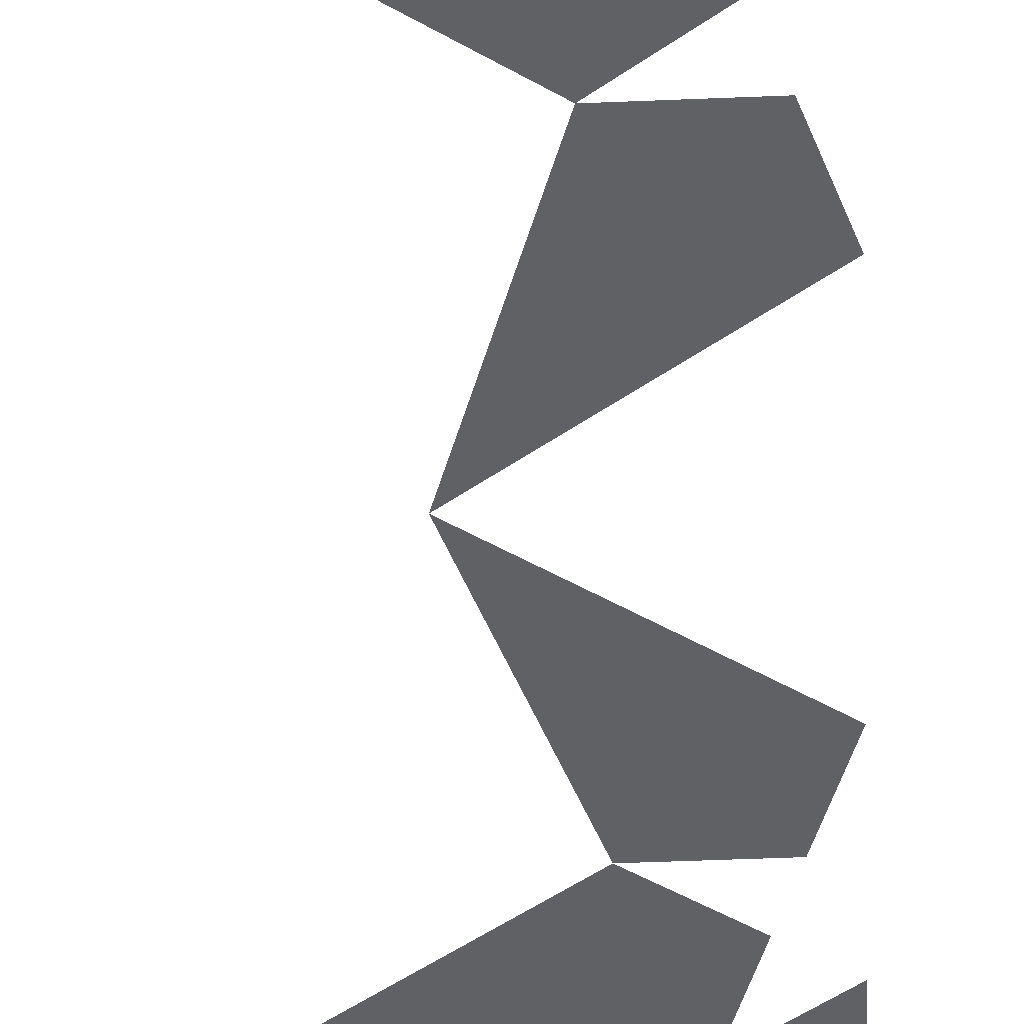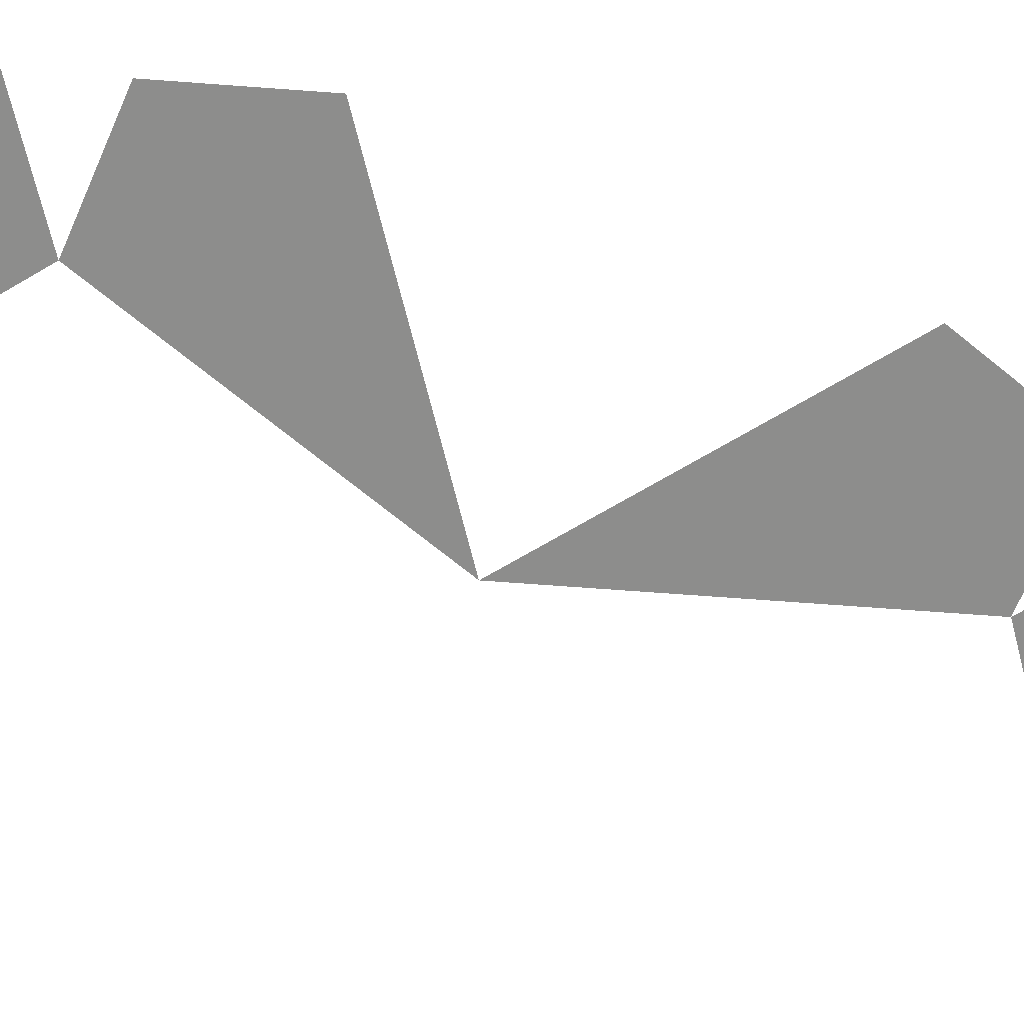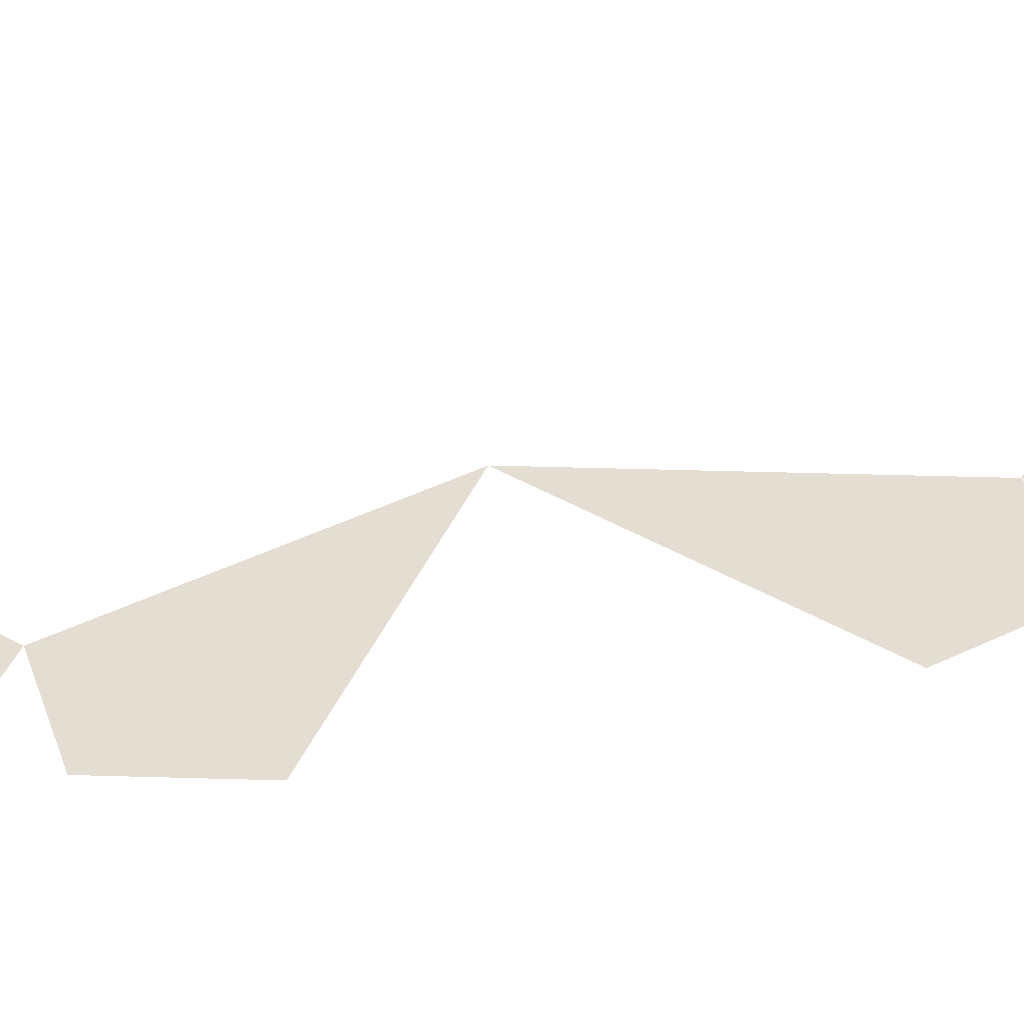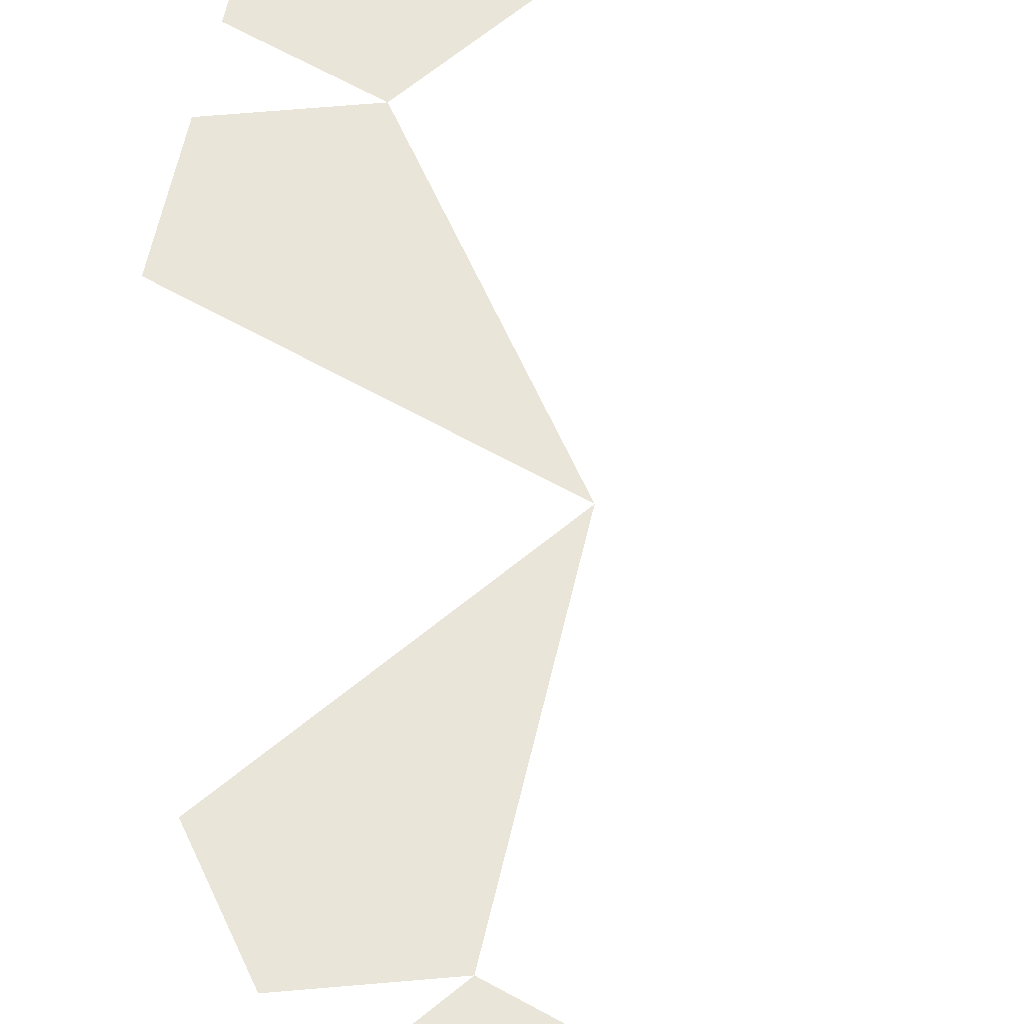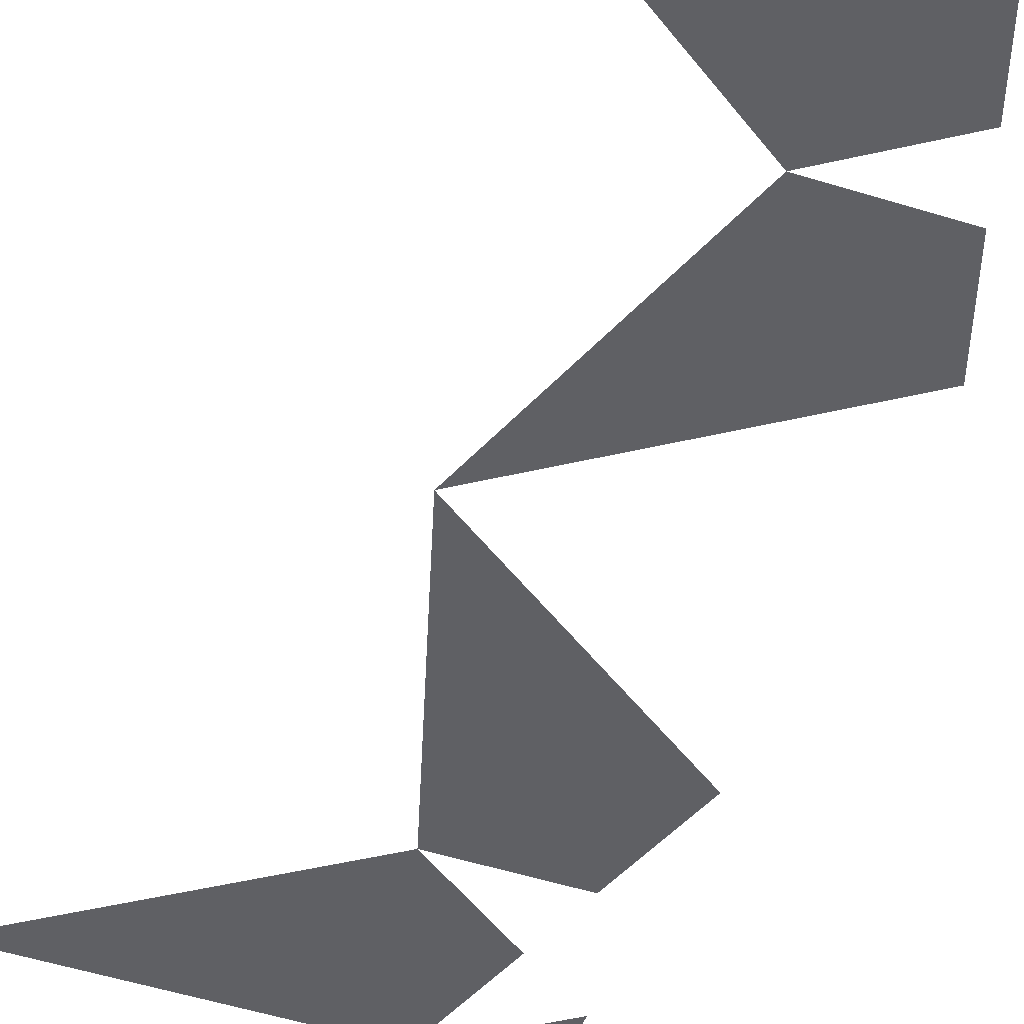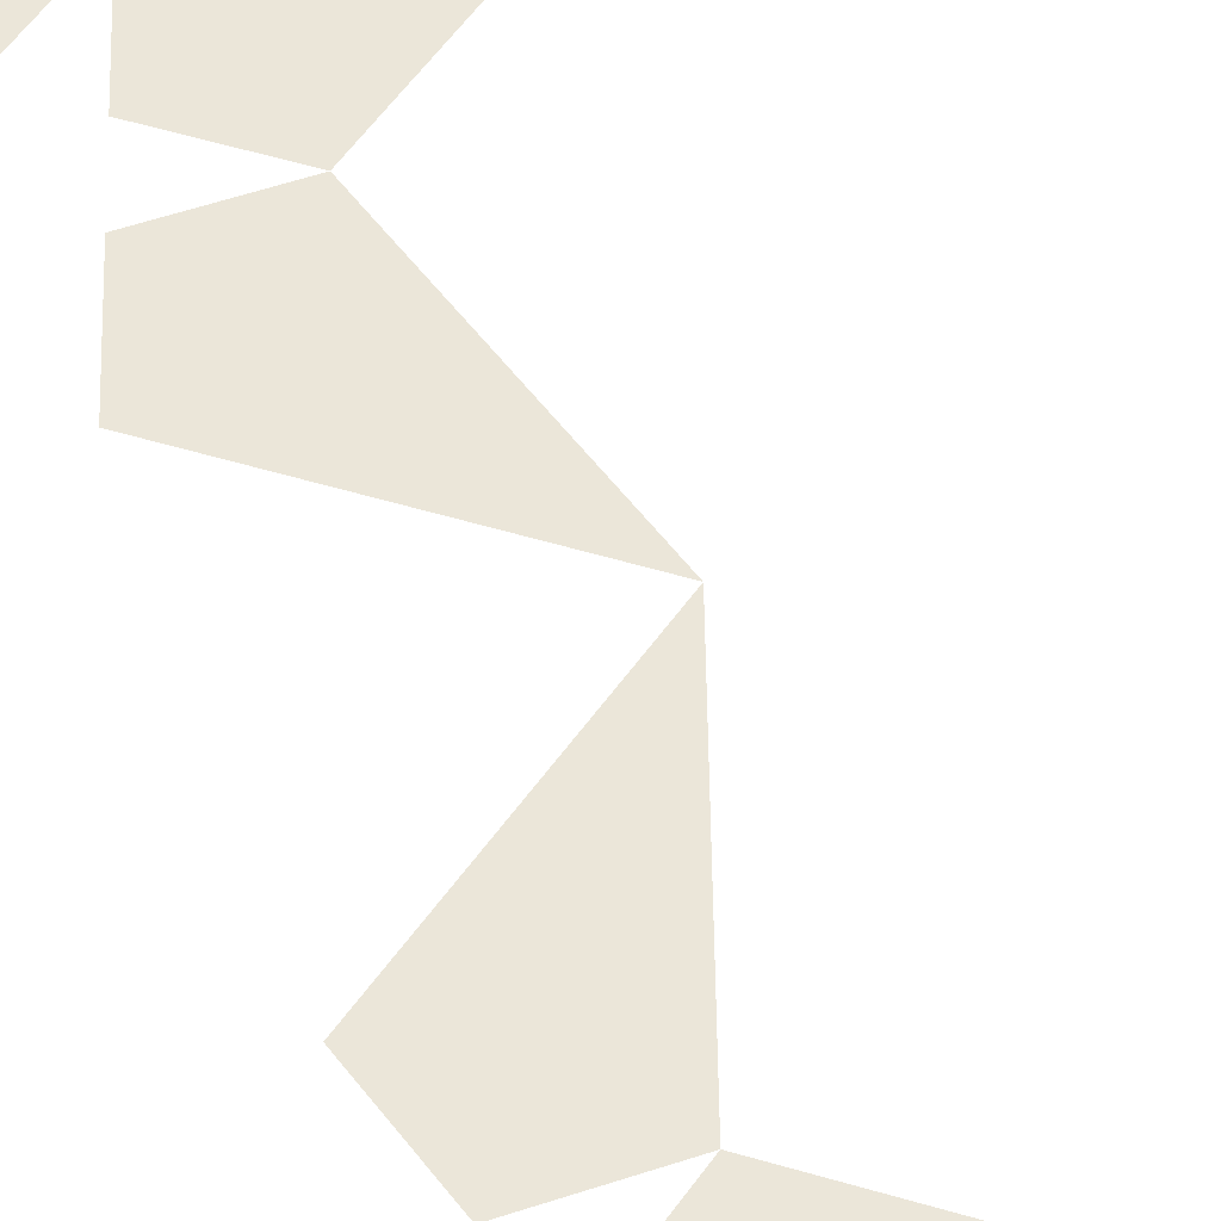
<metadata>
{"format":"obj","ext":"obj","renderer":"f3d","projection":"perspective","resolution":1024,"background":"white","views":[{"elev":-47.6,"azim":2.7,"up":"+Z"},{"elev":-64.4,"azim":67.6,"up":"+Z"},{"elev":36.2,"azim":74.3,"up":"+Z"},{"elev":58.5,"azim":174.7,"up":"+Z"},{"elev":-45.1,"azim":-20.5,"up":"+Z"},{"elev":57.2,"azim":161.0,"up":"+Z"}]}
</metadata>
<code>
v 0.191 1.904 0
v 0.191 1.453 0
v 0.07295 1.539 0
v -0.309 1.539 0
v 0.07295 1.539 0
v 0.118 1.4 0
v 0 1.314 0
v 0 1.314 0
v 0.1459 1.314 0
v 0.191 1.176 0
v -0.118 0.9511 0
v 0.191 0.7265 0
v -0.118 0.9511 0
v 0 0.5878 0
v 0.1459 0.5878 0
v 0 0.5878 0
v -0.309 0.3633 0
v 0.07295 0.3633 0
v 0.118 0.502 0
v 0.191 0 0
v 0.191 0.449 0
v 0.07295 0.3633 0
f 1 2 3
f 3 2 1
f 4 5 6 7
f 4 7 6 5
f 8 9 10 11
f 8 11 10 9
f 12 13 14 15
f 12 15 14 13
f 16 17 18 19
f 16 19 18 17
f 20 21 22
f 22 21 20

</code>
